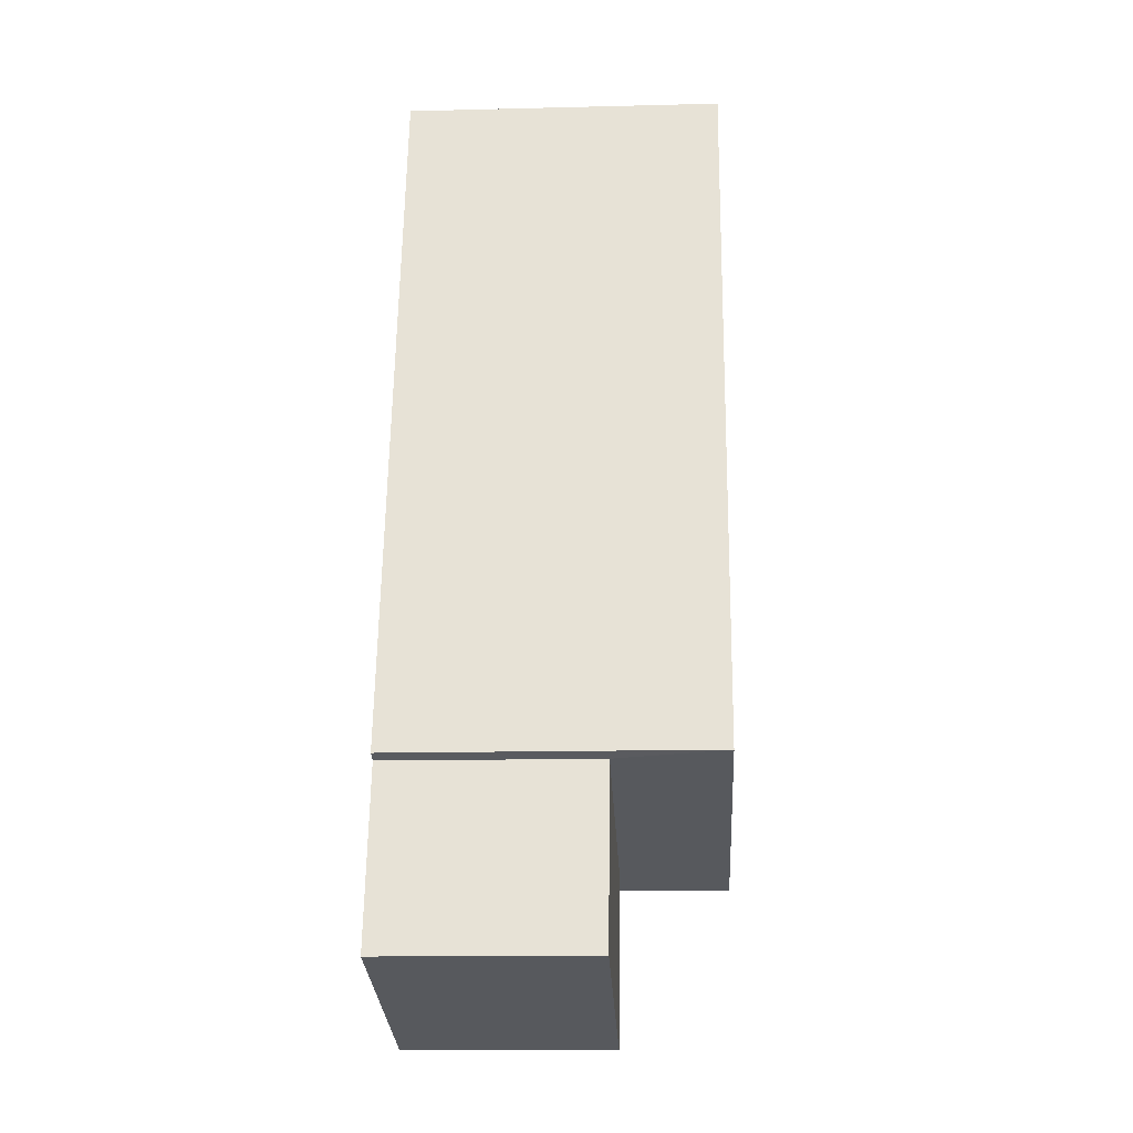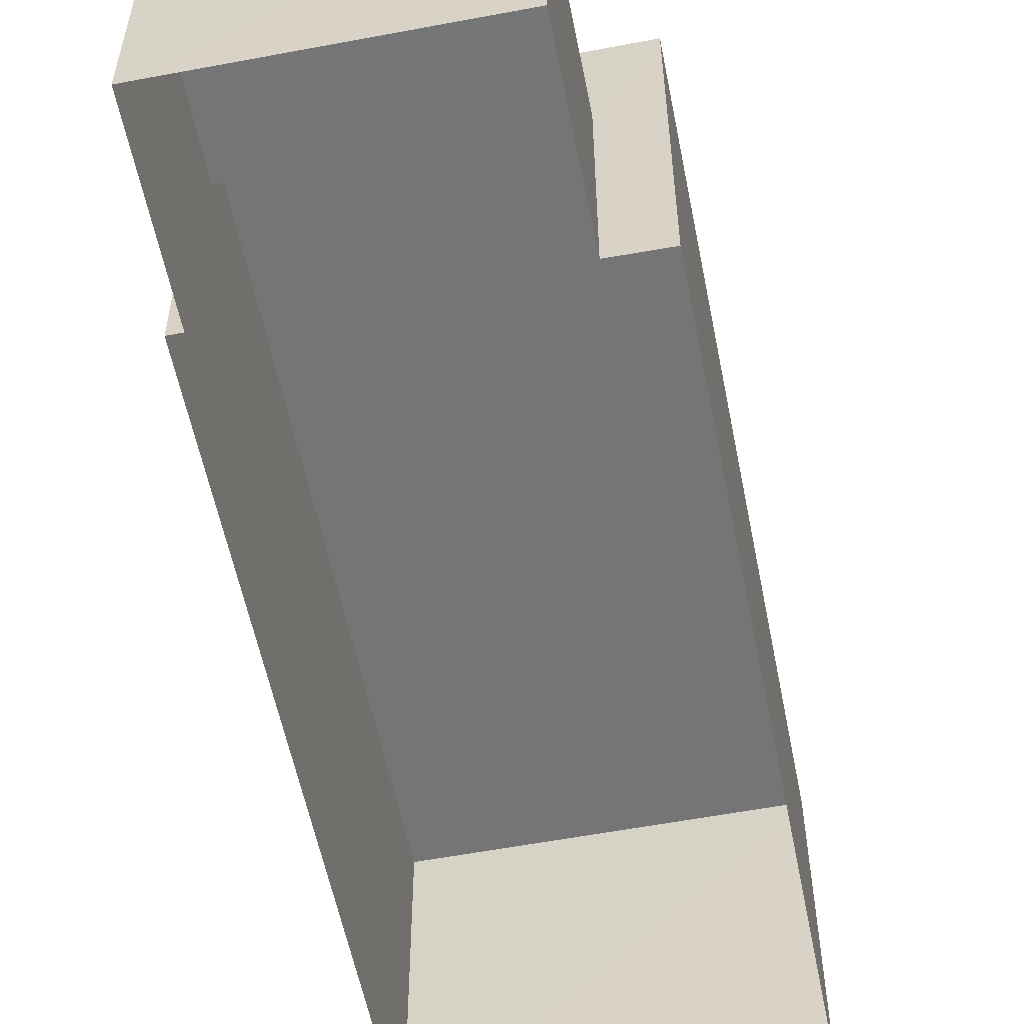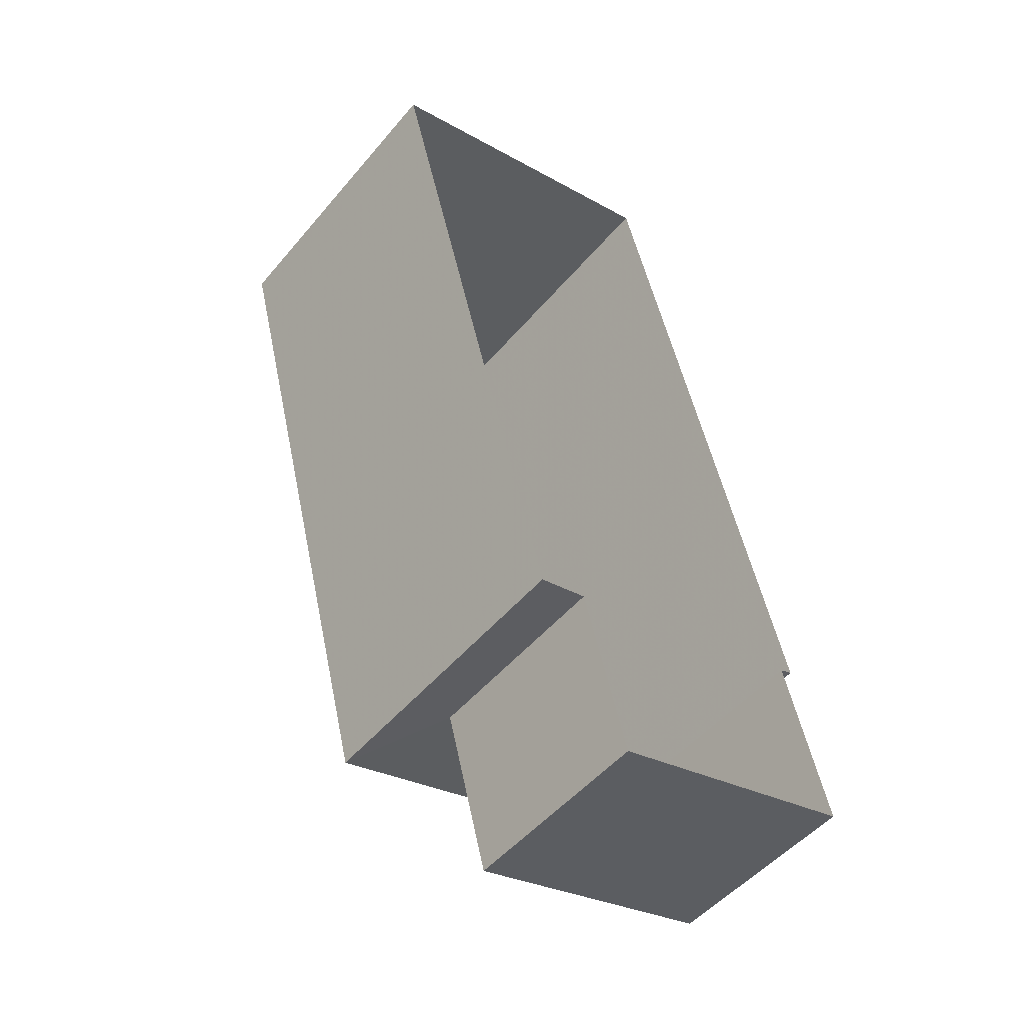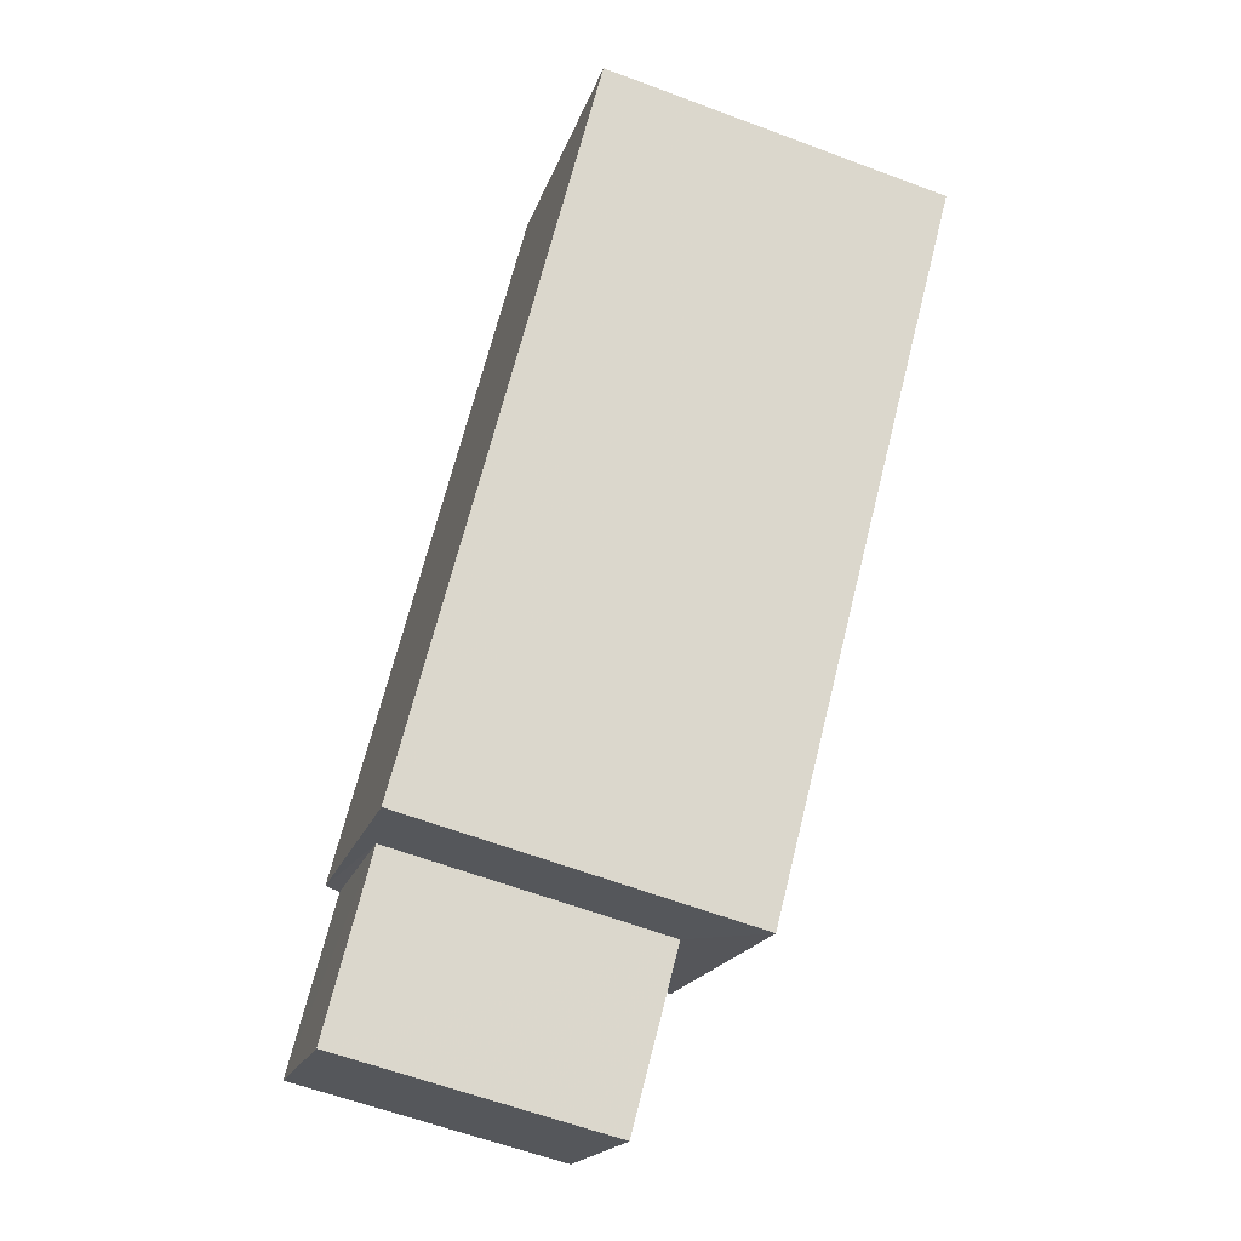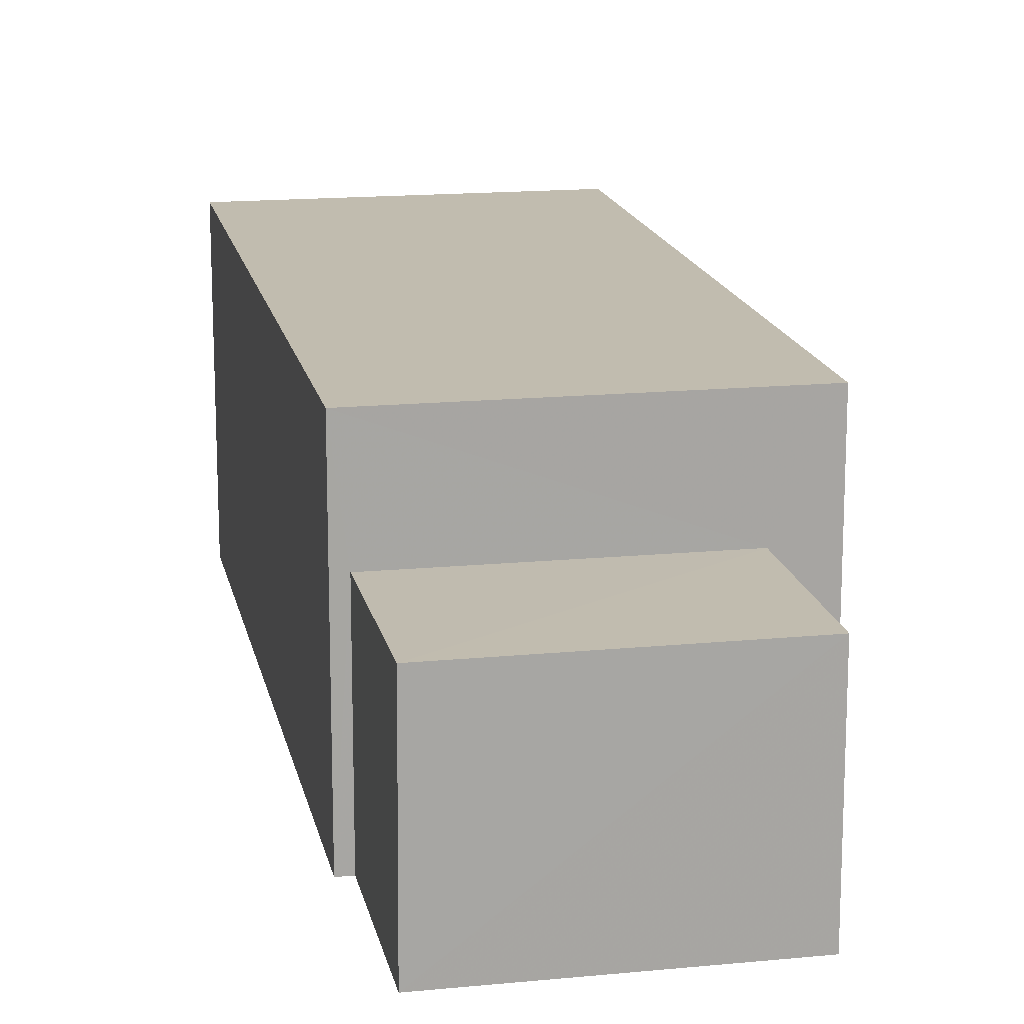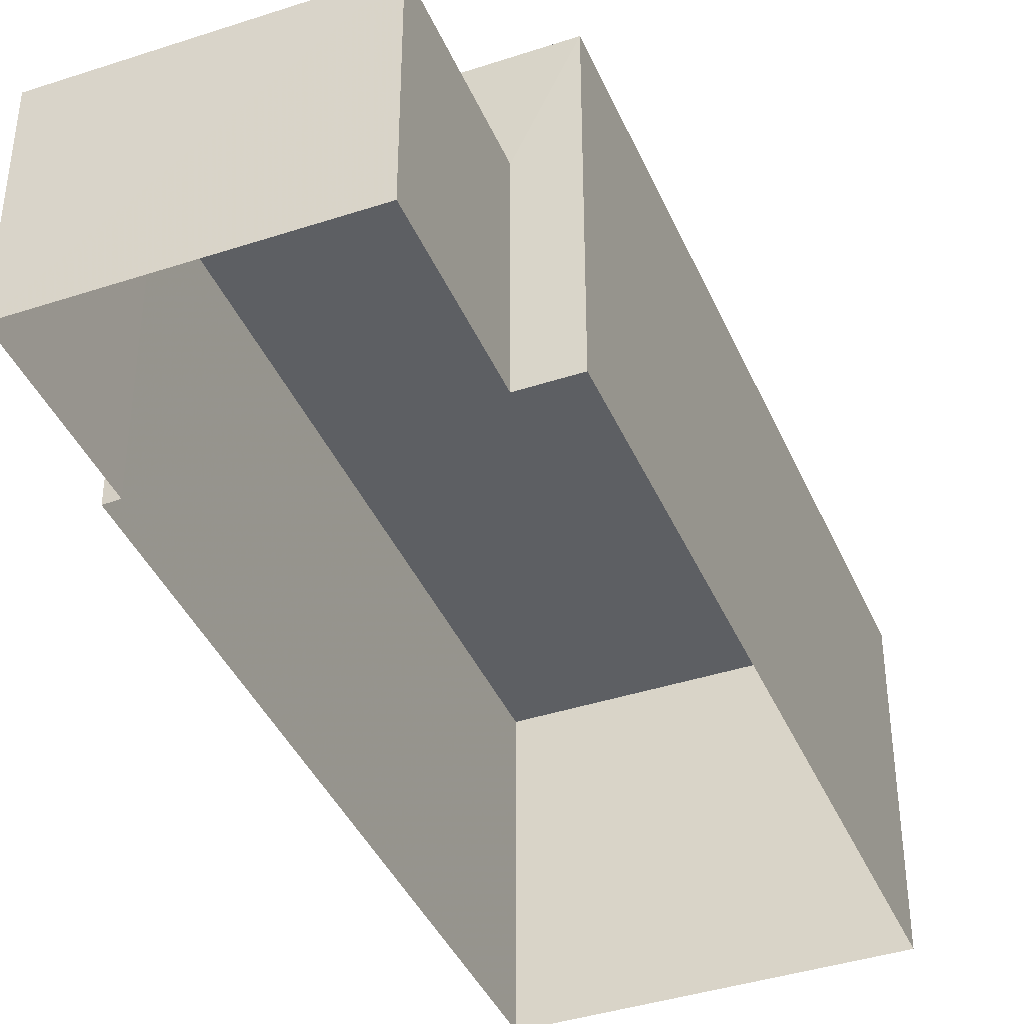
<metadata>
{"format":"obj","ext":"obj","renderer":"f3d","projection":"perspective","resolution":1024,"background":"white","views":[{"elev":-14.5,"azim":-86.9,"up":"+Y"},{"elev":-56.6,"azim":-3.3,"up":"+Z"},{"elev":-50.1,"azim":141.6,"up":"+Y"},{"elev":-18.2,"azim":-14.8,"up":"+Y"},{"elev":16.3,"azim":-25.8,"up":"+Z"},{"elev":-40.3,"azim":7.5,"up":"+Z"}]}
</metadata>
<code>
v -8.929e+04 -9.923e+04 7.262
v -8.929e+04 -9.923e+04 7.262
v -8.929e+04 -9.922e+04 7.262
v -8.93e+04 -9.922e+04 7.262
v -8.93e+04 -9.923e+04 7.263
v -8.93e+04 -9.923e+04 7.263
v -8.929e+04 -9.923e+04 7.262
v -8.93e+04 -9.923e+04 7.263
v -8.929e+04 -9.922e+04 10.24
v -8.93e+04 -9.923e+04 10.24
v -8.929e+04 -9.923e+04 10.24
v -8.93e+04 -9.922e+04 10.24
v -8.929e+04 -9.923e+04 9.225
v -8.93e+04 -9.923e+04 9.225
v -8.929e+04 -9.923e+04 9.225
v -8.93e+04 -9.923e+04 9.225
f 1 2 3
f 3 2 4
f 4 5 6
f 2 7 8
f 5 2 8
f 4 2 5
f 9 10 11
f 9 12 10
f 13 14 15
f 13 16 14
f 16 8 14
f 16 5 8
f 6 12 4
f 6 10 12
f 2 15 7
f 2 13 15
f 11 1 3
f 9 11 3
f 1 13 2
f 16 6 5
f 11 13 1
f 10 16 13
f 16 10 6
f 10 13 11
f 15 8 7
f 15 14 8
f 9 3 4
f 12 9 4

</code>
